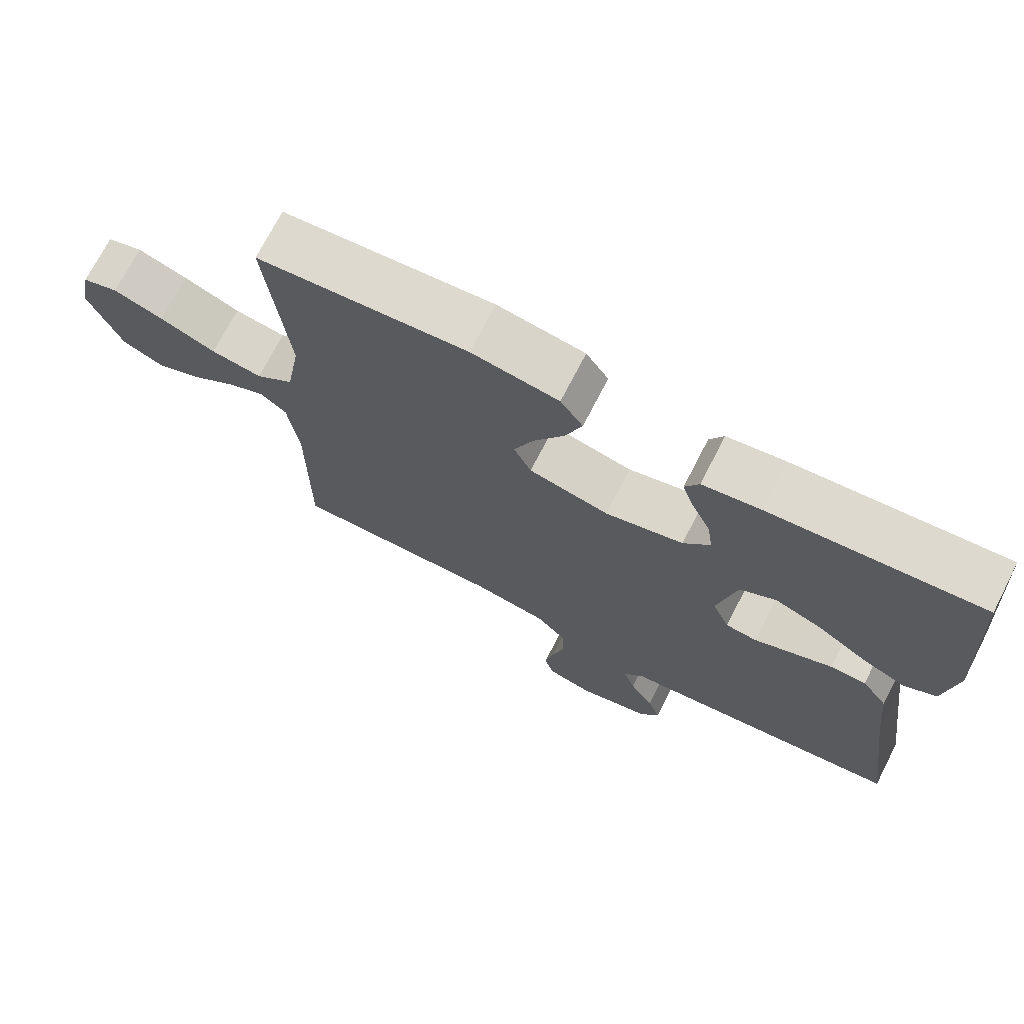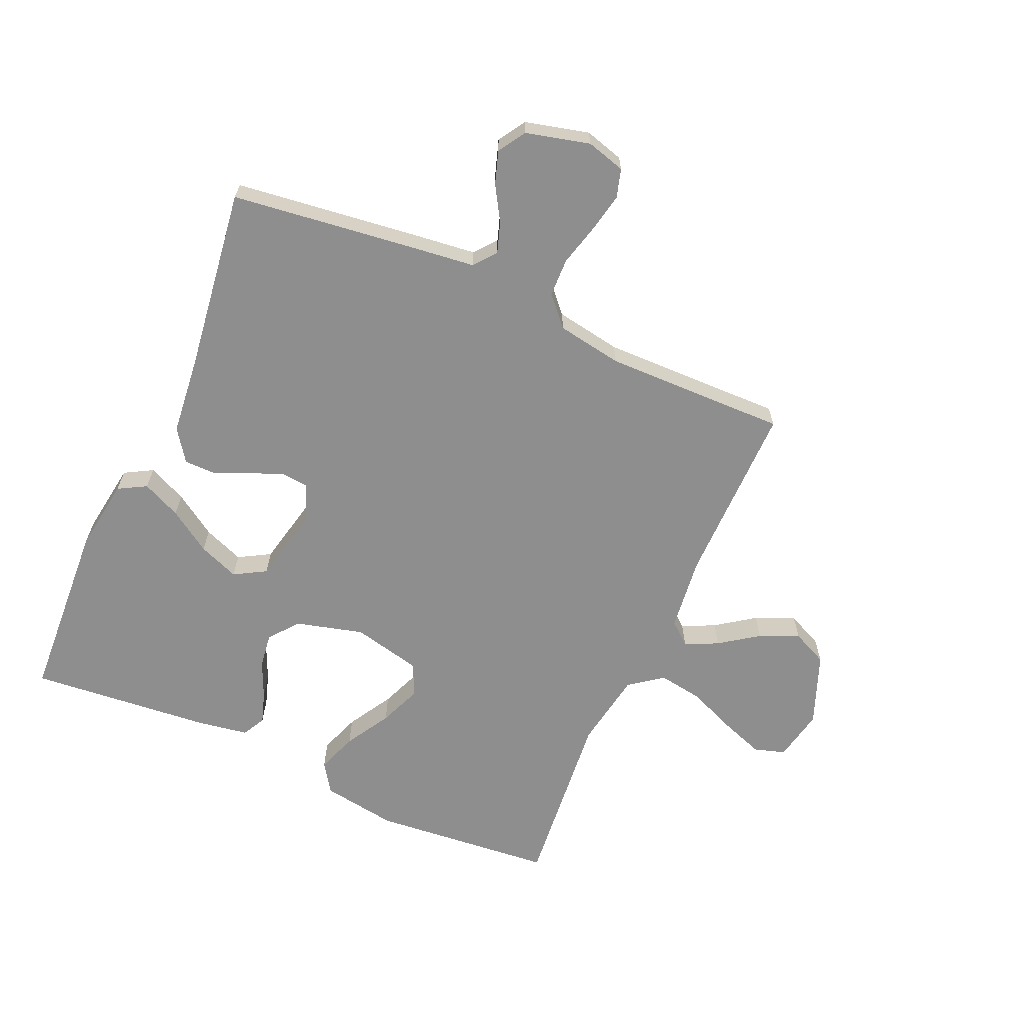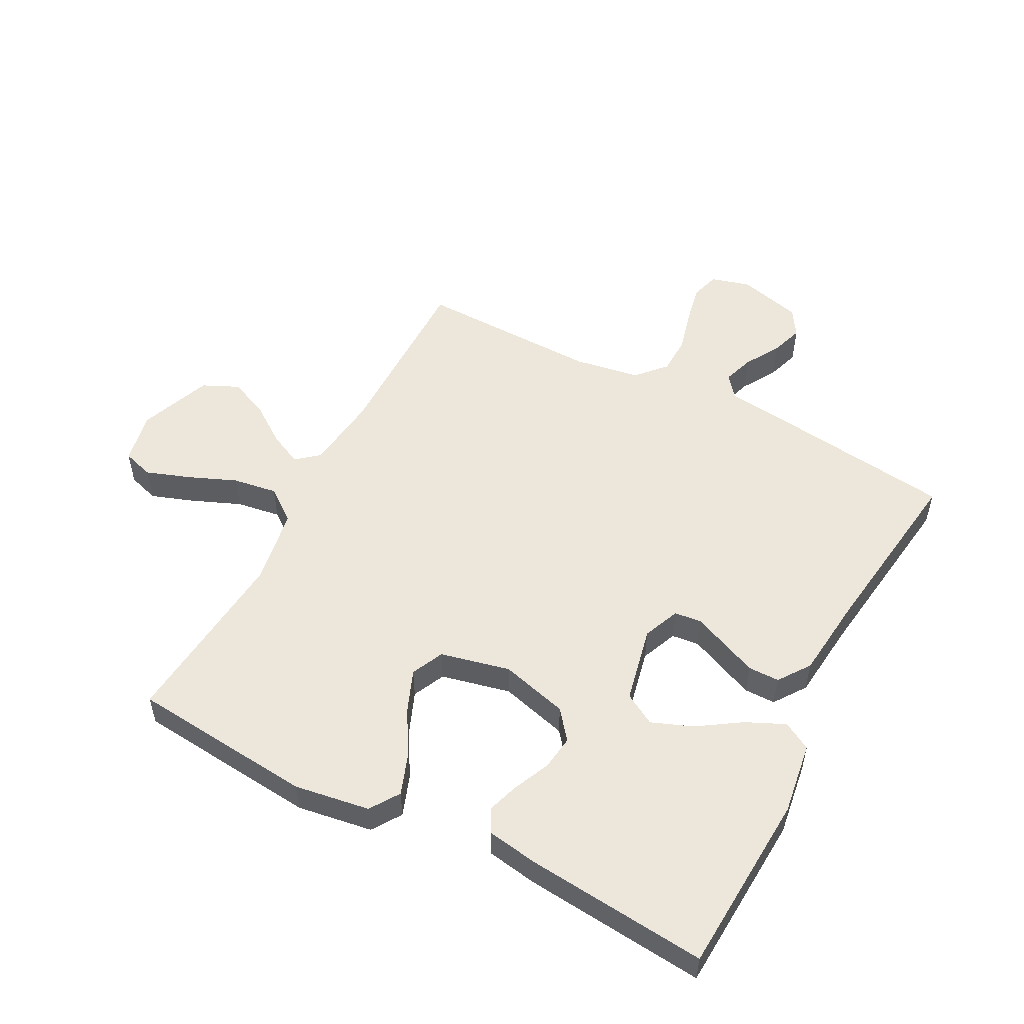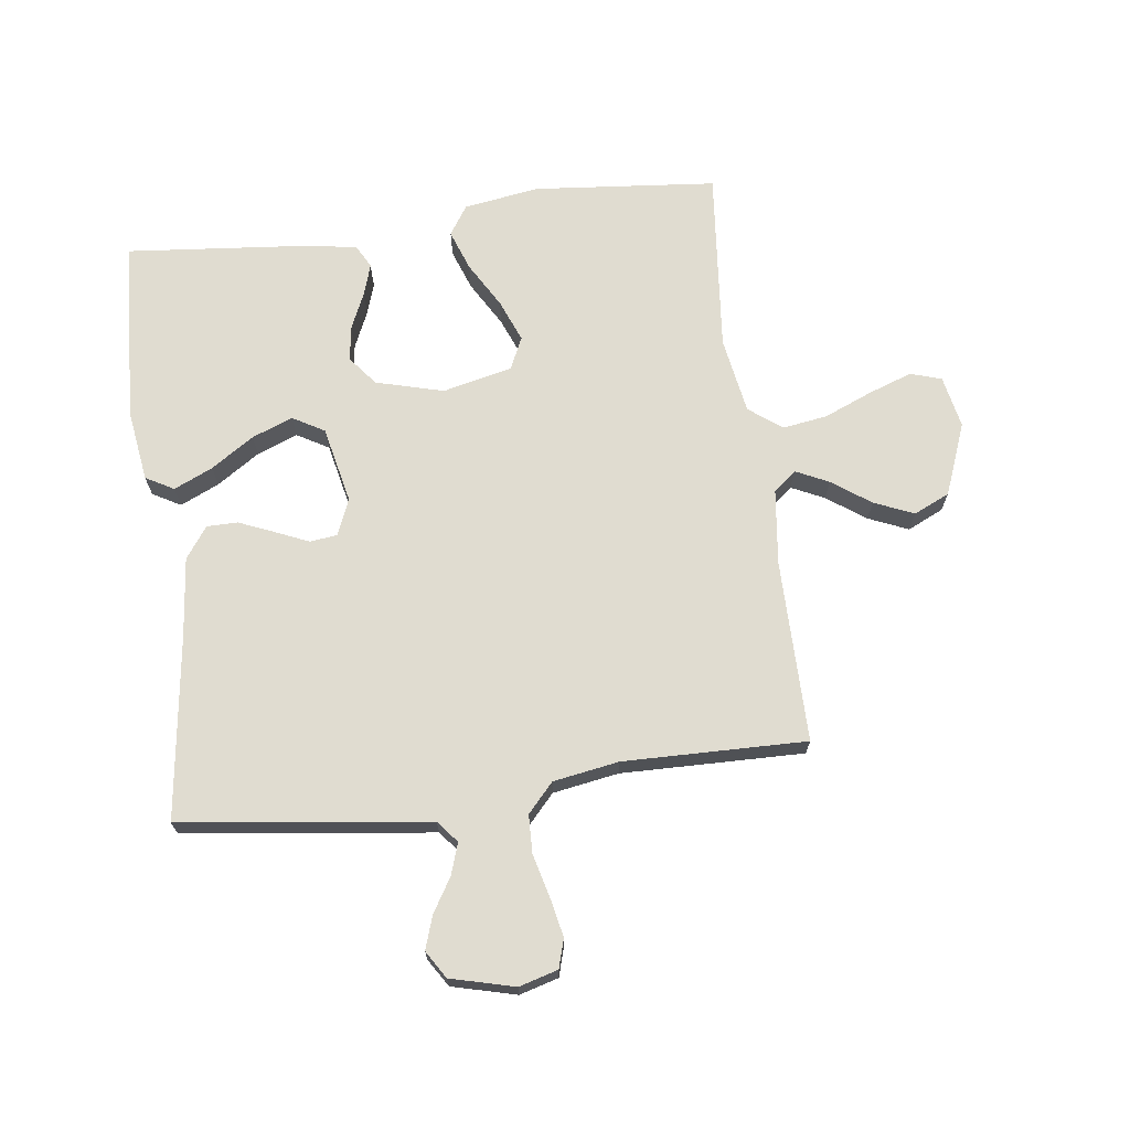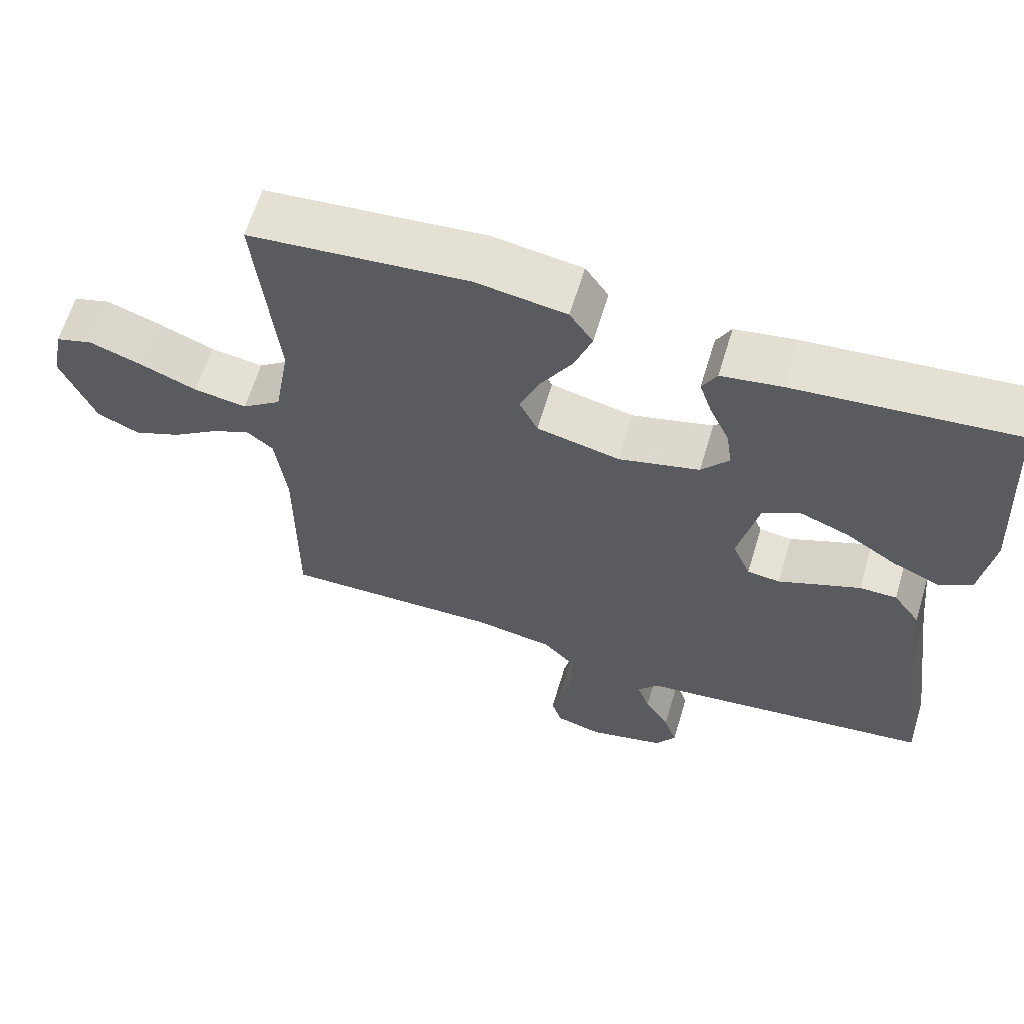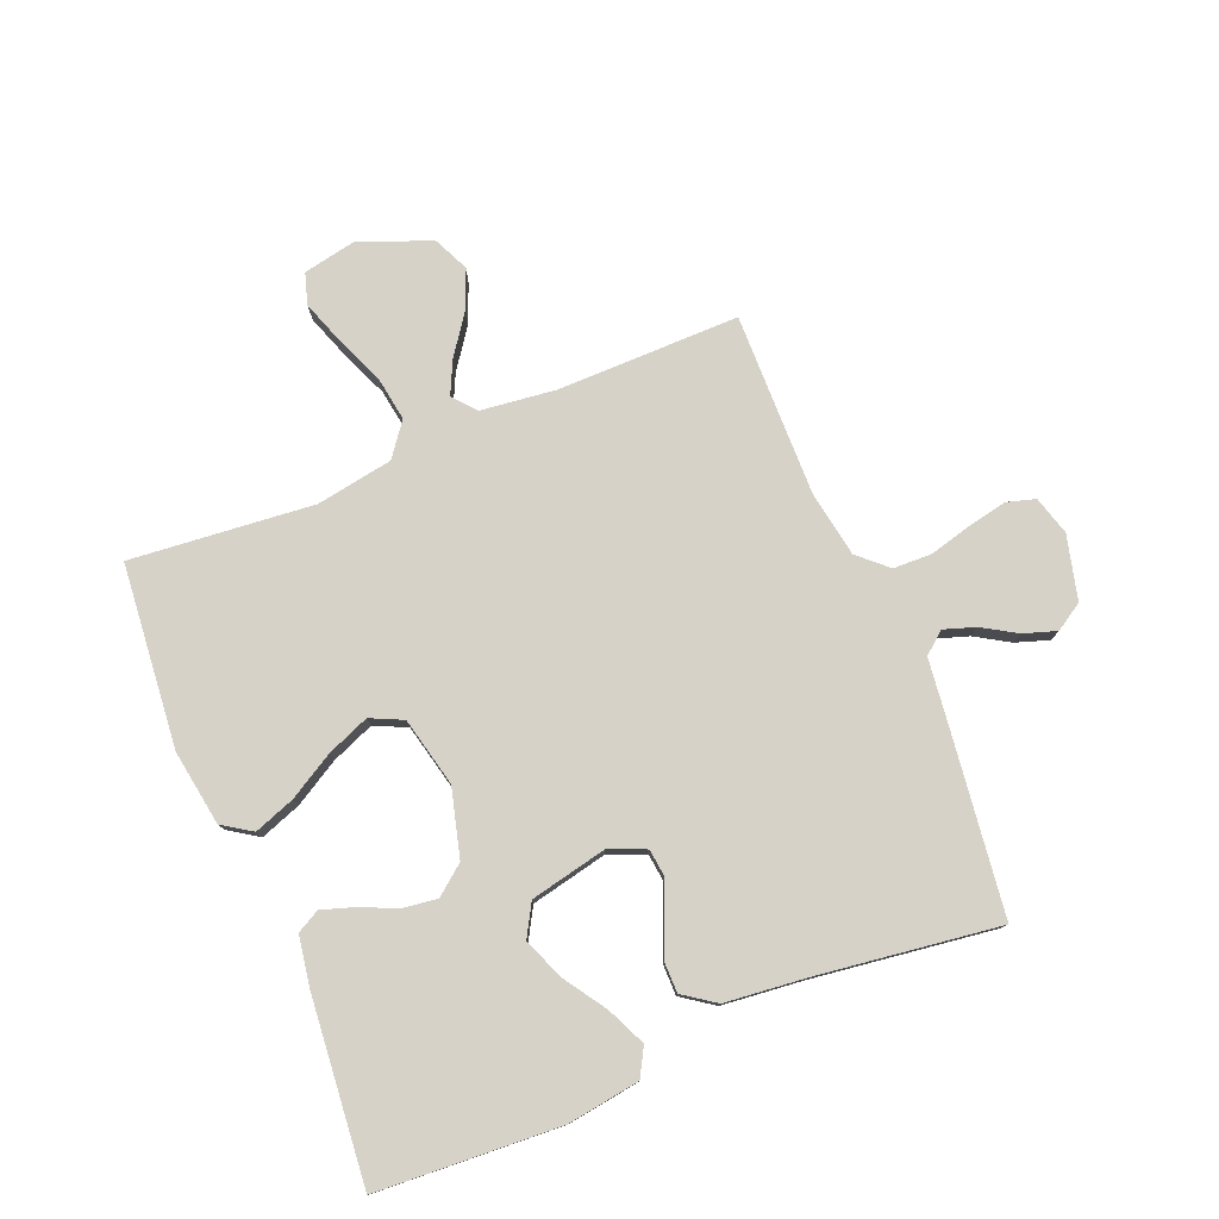
<metadata>
{"format":"obj","ext":"obj","renderer":"f3d","projection":"perspective","resolution":1024,"background":"white","views":[{"elev":72.2,"azim":27.2,"up":"+Z"},{"elev":-65.0,"azim":156.0,"up":"+Y"},{"elev":53.0,"azim":27.6,"up":"+Y"},{"elev":69.6,"azim":172.5,"up":"+Y"},{"elev":63.4,"azim":16.8,"up":"+Z"},{"elev":78.1,"azim":67.5,"up":"+Y"}]}
</metadata>
<code>
v -0.5 0.07 0.5
v -0.2 0.07 0.529
v -0.076 0.07 0.51
v -0.044 0.07 0.462
v -0.068 0.07 0.395
v -0.111 0.07 0.321
v -0.139 0.07 0.251
v -0.114 0.07 0.198
v 0 0.07 0.172
v 0.111 0.07 0.202
v 0.149 0.07 0.25
v 0.141 0.07 0.307
v 0.114 0.07 0.367
v 0.097 0.07 0.419
v 0.117 0.07 0.457
v 0.2 0.07 0.471
v 0.5 0.07 0.5
v 0.518 0.07 0.2
v 0.501 0.07 0.081
v 0.455 0.07 0.055
v 0.391 0.07 0.084
v 0.321 0.07 0.13
v 0.254 0.07 0.156
v 0.202 0.07 0.126
v 0.175 0.07 0
v 0.2 0.07 -0.06
v 0.245 0.07 -0.065
v 0.3 0.07 -0.041
v 0.357 0.07 -0.017
v 0.408 0.07 -0.017
v 0.445 0.07 -0.069
v 0.459 0.07 -0.2
v 0.5 0.07 -0.5
v 0.2 0.07 -0.539
v 0.093 0.07 -0.552
v 0.064 0.07 -0.588
v 0.081 0.07 -0.639
v 0.115 0.07 -0.695
v 0.133 0.07 -0.749
v 0.105 0.07 -0.794
v 0 0.07 -0.821
v -0.064 0.07 -0.803
v -0.078 0.07 -0.756
v -0.065 0.07 -0.692
v -0.047 0.07 -0.622
v -0.049 0.07 -0.559
v -0.092 0.07 -0.512
v -0.2 0.07 -0.494
v -0.5 0.07 -0.5
v -0.499 0.07 -0.2
v -0.514 0.07 -0.077
v -0.551 0.07 -0.046
v -0.605 0.07 -0.072
v -0.668 0.07 -0.117
v -0.733 0.07 -0.145
v -0.792 0.07 -0.118
v -0.838 0.07 0
v -0.821 0.07 0.086
v -0.77 0.07 0.102
v -0.699 0.07 0.077
v -0.619 0.07 0.044
v -0.546 0.07 0.033
v -0.492 0.07 0.074
v -0.471 0.07 0.2
v -0.5 0 0.5
v -0.2 0 0.529
v -0.076 0 0.51
v -0.044 0 0.462
v -0.068 0 0.395
v -0.111 0 0.321
v -0.139 0 0.251
v -0.114 0 0.198
v 0 0 0.172
v 0.111 0 0.202
v 0.149 0 0.25
v 0.141 0 0.307
v 0.114 0 0.367
v 0.097 0 0.419
v 0.117 0 0.457
v 0.2 0 0.471
v 0.5 0 0.5
v 0.518 0 0.2
v 0.501 0 0.081
v 0.455 0 0.055
v 0.391 0 0.084
v 0.321 0 0.13
v 0.254 0 0.156
v 0.202 0 0.126
v 0.175 0 0
v 0.2 0 -0.06
v 0.245 0 -0.065
v 0.3 0 -0.041
v 0.357 0 -0.017
v 0.408 0 -0.017
v 0.445 0 -0.069
v 0.459 0 -0.2
v 0.5 0 -0.5
v 0.2 0 -0.539
v 0.093 0 -0.552
v 0.064 0 -0.588
v 0.081 0 -0.639
v 0.115 0 -0.695
v 0.133 0 -0.749
v 0.105 0 -0.794
v 0 0 -0.821
v -0.064 0 -0.803
v -0.078 0 -0.756
v -0.065 0 -0.692
v -0.047 0 -0.622
v -0.049 0 -0.559
v -0.092 0 -0.512
v -0.2 0 -0.494
v -0.5 0 -0.5
v -0.499 0 -0.2
v -0.514 0 -0.077
v -0.551 0 -0.046
v -0.605 0 -0.072
v -0.668 0 -0.117
v -0.733 0 -0.145
v -0.792 0 -0.118
v -0.838 0 0
v -0.821 0 0.086
v -0.77 0 0.102
v -0.699 0 0.077
v -0.619 0 0.044
v -0.546 0 0.033
v -0.492 0 0.074
v -0.471 0 0.2
f 59 60 61
f 58 59 61
f 57 58 61
f 56 57 61
f 55 56 61
f 54 55 61
f 53 54 61
f 52 53 61 62
f 51 52 62 63
f 48 49 50
f 51 63 64
f 50 51 64
f 48 50 64
f 47 48 64
f 43 44 45
f 42 43 45
f 41 42 45
f 40 41 45
f 39 40 45
f 38 39 45
f 37 38 45
f 36 37 45 46
f 47 64 1
f 46 47 1
f 36 46 1
f 35 36 1
f 30 31 32
f 29 30 32
f 28 29 32
f 27 28 32
f 33 34 35
f 32 33 35
f 27 32 35
f 26 27 35
f 20 21 22
f 19 20 22
f 18 19 22
f 17 18 22
f 16 17 22
f 15 16 22
f 14 15 22
f 13 14 22
f 12 13 22
f 11 12 22 23
f 10 11 23 24
f 4 5 6
f 3 4 6
f 2 3 6
f 1 2 6
f 1 6 7
f 35 1 7 8
f 35 8 9
f 26 35 9
f 25 26 9
f 9 10 24 25
f 125 124 123
f 125 123 122
f 125 122 121
f 125 121 120
f 125 120 119
f 125 119 118
f 125 118 117
f 126 125 117 116
f 127 126 116 115
f 114 113 112
f 128 127 115
f 128 115 114
f 128 114 112
f 128 112 111
f 109 108 107
f 109 107 106
f 109 106 105
f 109 105 104
f 109 104 103
f 109 103 102
f 109 102 101
f 110 109 101 100
f 65 128 111
f 65 111 110
f 65 110 100
f 65 100 99
f 96 95 94
f 96 94 93
f 96 93 92
f 96 92 91
f 99 98 97
f 99 97 96
f 99 96 91
f 99 91 90
f 86 85 84
f 86 84 83
f 86 83 82
f 86 82 81
f 86 81 80
f 86 80 79
f 86 79 78
f 86 78 77
f 86 77 76
f 87 86 76 75
f 88 87 75 74
f 70 69 68
f 70 68 67
f 70 67 66
f 70 66 65
f 71 70 65
f 72 71 65 99
f 73 72 99
f 73 99 90
f 73 90 89
f 89 88 74 73
f 1 65 66 2
f 2 66 67 3
f 3 67 68 4
f 4 68 69 5
f 5 69 70 6
f 6 70 71 7
f 7 71 72 8
f 8 72 73 9
f 9 73 74 10
f 10 74 75 11
f 11 75 76 12
f 12 76 77 13
f 13 77 78 14
f 14 78 79 15
f 15 79 80 16
f 16 80 81 17
f 17 81 82 18
f 18 82 83 19
f 19 83 84 20
f 20 84 85 21
f 21 85 86 22
f 22 86 87 23
f 23 87 88 24
f 24 88 89 25
f 25 89 90 26
f 26 90 91 27
f 27 91 92 28
f 28 92 93 29
f 29 93 94 30
f 30 94 95 31
f 31 95 96 32
f 32 96 97 33
f 33 97 98 34
f 34 98 99 35
f 35 99 100 36
f 36 100 101 37
f 37 101 102 38
f 38 102 103 39
f 39 103 104 40
f 40 104 105 41
f 41 105 106 42
f 42 106 107 43
f 43 107 108 44
f 44 108 109 45
f 45 109 110 46
f 46 110 111 47
f 47 111 112 48
f 48 112 113 49
f 49 113 114 50
f 50 114 115 51
f 51 115 116 52
f 52 116 117 53
f 53 117 118 54
f 54 118 119 55
f 55 119 120 56
f 56 120 121 57
f 57 121 122 58
f 58 122 123 59
f 59 123 124 60
f 60 124 125 61
f 61 125 126 62
f 62 126 127 63
f 63 127 128 64
f 64 128 65 1

</code>
